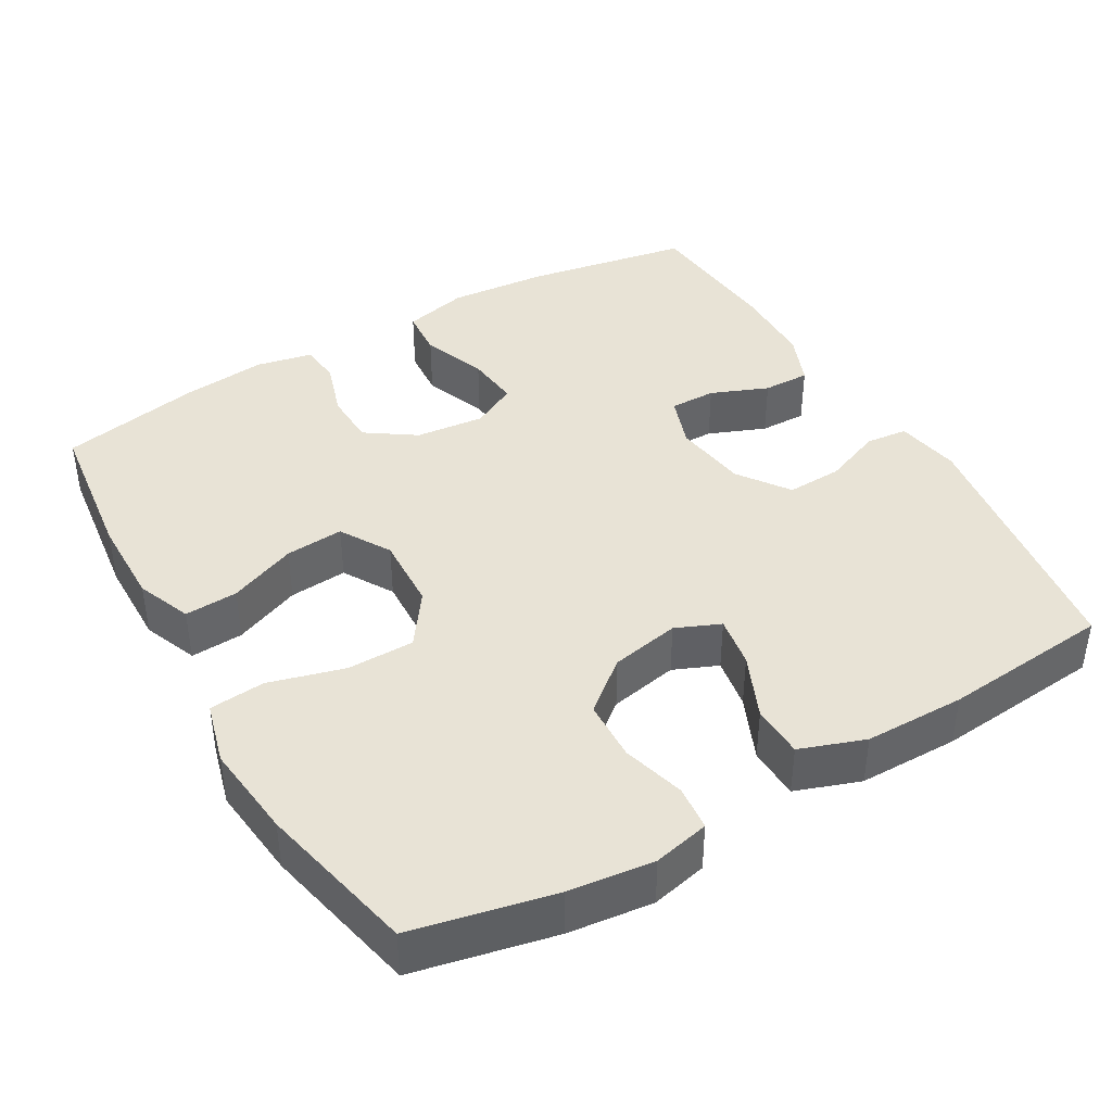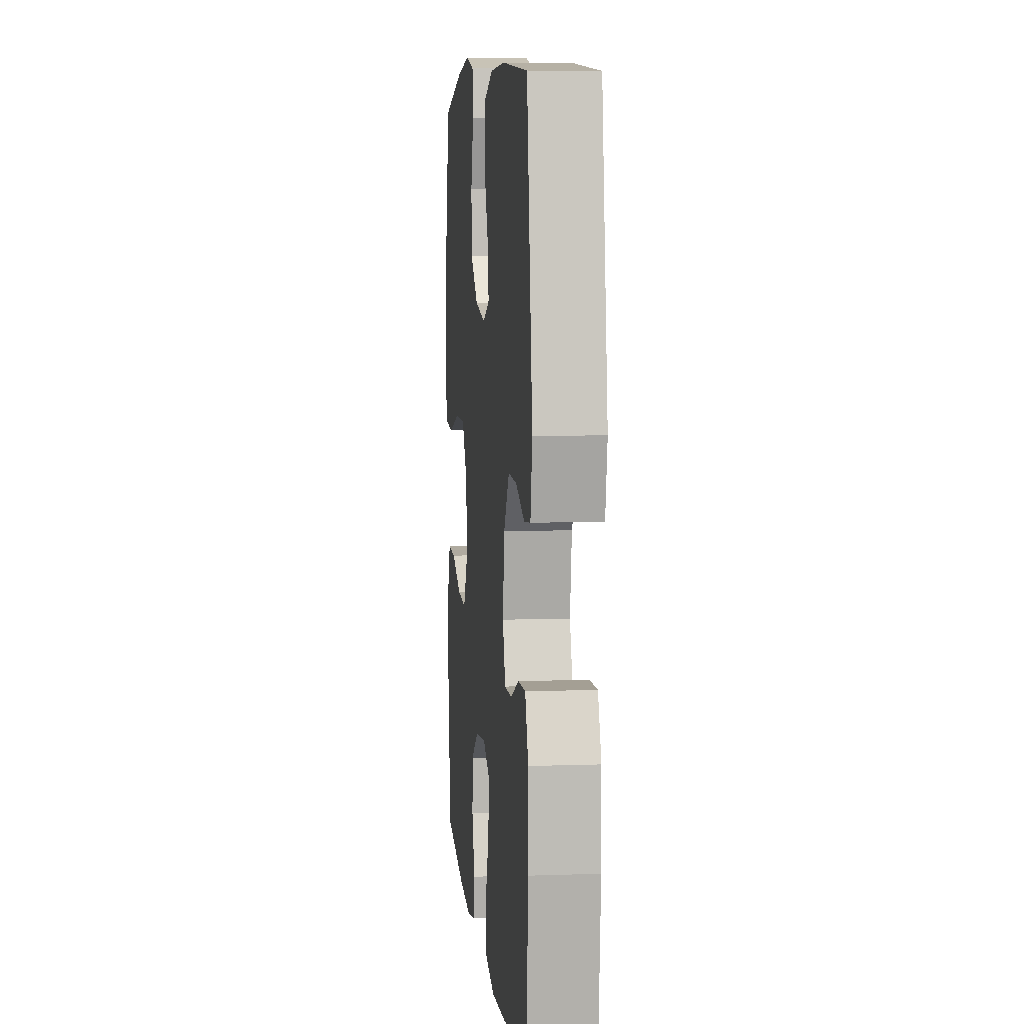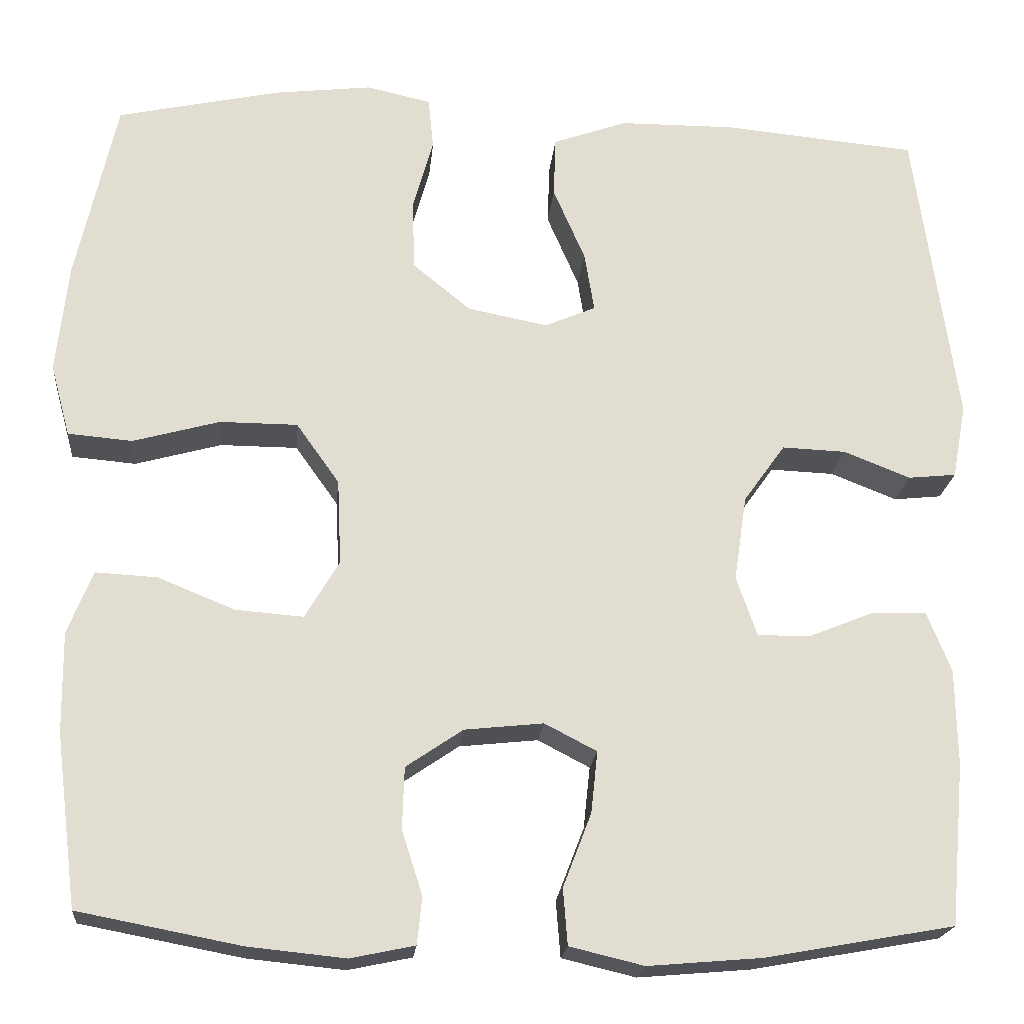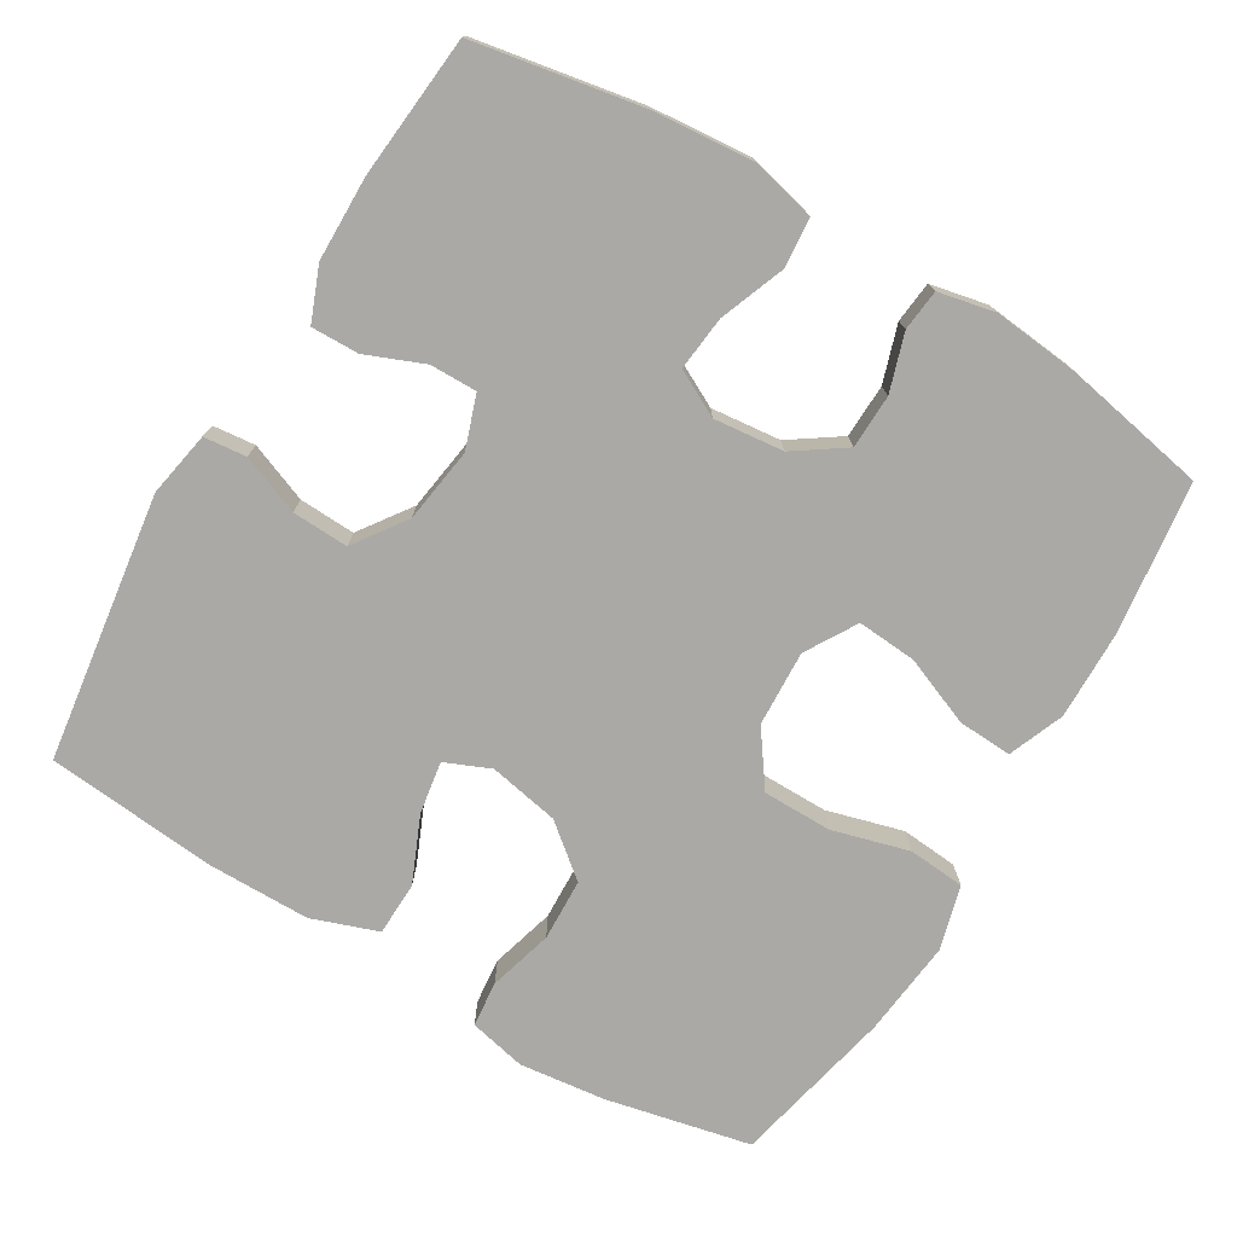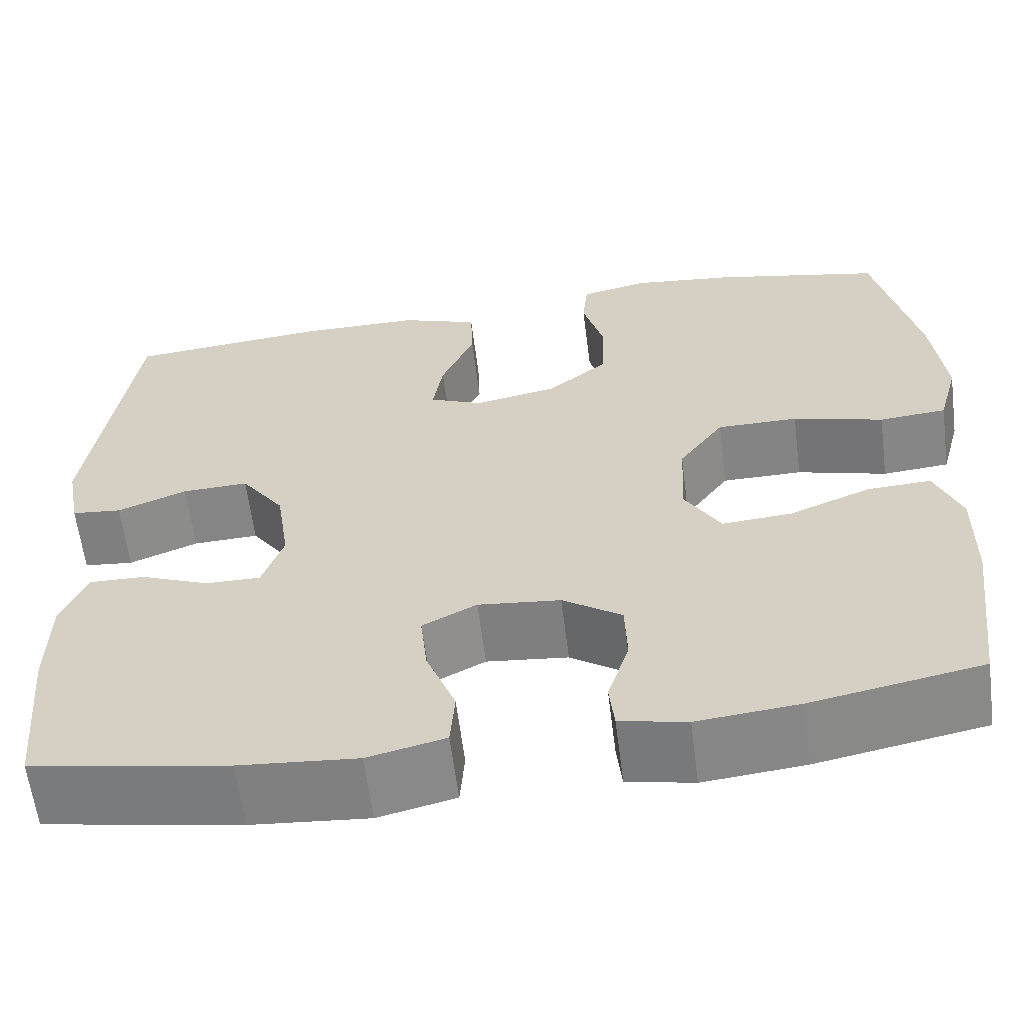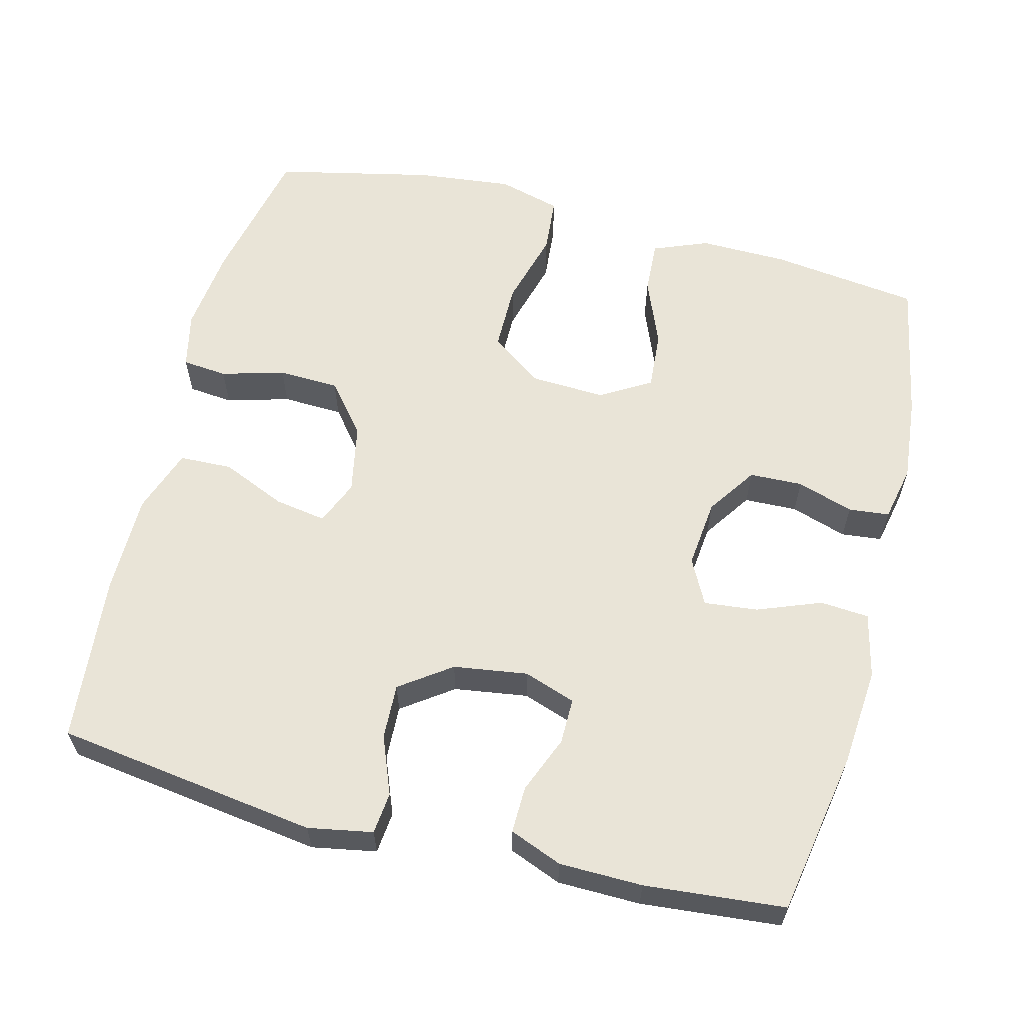
<metadata>
{"format":"obj","ext":"obj","renderer":"f3d","projection":"perspective","resolution":1024,"background":"white","views":[{"elev":41.5,"azim":-30.1,"up":"+Y"},{"elev":6.7,"azim":84.1,"up":"+Z"},{"elev":-20.3,"azim":-5.2,"up":"+Z"},{"elev":-75.6,"azim":149.2,"up":"+Y"},{"elev":-61.3,"azim":-172.8,"up":"+Z"},{"elev":60.8,"azim":104.3,"up":"+Y"}]}
</metadata>
<code>
o path202
v -0.3054 0.0375 -0.5387
v -0.1899 0.0375 -0.5504
v -0.1138 0.0375 -0.5344
v -0.1079 0.0375 -0.4789
v -0.1324 0.0375 -0.402
v -0.1301 0.0375 -0.3293
v -0.06259 0.0375 -0.2834
v 0.0311 0.0375 -0.2735
v 0.09287 0.0375 -0.3056
v 0.08501 0.0375 -0.379
v 0.05148 0.0375 -0.466
v 0.05666 0.0375 -0.5325
v 0.1447 0.0375 -0.5534
v 0.2793 0.0375 -0.542
v 0.5039 0.0375 -0.5018
v 0.5213 0.0375 -0.3104
v 0.5196 0.0375 -0.1969
v 0.4911 0.0375 -0.1254
v 0.4271 0.0375 -0.1267
v 0.3492 0.0375 -0.1582
v 0.2863 0.0375 -0.1589
v 0.2618 0.0375 -0.08806
v 0.2767 0.0375 0.01292
v 0.3261 0.0375 0.08222
v 0.4017 0.0375 0.0792
v 0.481 0.0375 0.04797
v 0.5379 0.0375 0.05387
v 0.5541 0.0375 0.1419
v 0.5039 0.0375 0.4999
v 0.2743 0.0375 0.5214
v 0.1373 0.0375 0.5206
v 0.04881 0.0375 0.4893
v 0.04642 0.0375 0.4174
v 0.08429 0.0375 0.3297
v 0.09575 0.0375 0.2595
v 0.03512 0.0375 0.2337
v -0.05921 0.0375 0.2521
v -0.1278 0.0375 0.308
v -0.1309 0.0375 0.391
v -0.1066 0.0375 0.4771
v -0.1126 0.0375 0.5383
v -0.1889 0.0375 0.5554
v -0.3049 0.0375 0.5418
v -0.498 0.0375 0.4999
v -0.546 0.0375 0.2837
v -0.5603 0.0375 0.154
v -0.5371 0.0375 0.06858
v -0.4608 0.0375 0.06206
v -0.358 0.0375 0.09044
v -0.2657 0.0375 0.09004
v -0.2147 0.0375 0.01824
v -0.2102 0.0375 -0.08326
v -0.2509 0.0375 -0.1517
v -0.3307 0.0375 -0.1456
v -0.4228 0.0375 -0.1083
v -0.4954 0.0375 -0.1044
v -0.5253 0.0375 -0.1791
v -0.5237 0.0375 -0.2989
v -0.498 0.0375 -0.5018
v -0.3054 -0.0375 -0.5387
v -0.1899 -0.0375 -0.5504
v -0.1138 -0.0375 -0.5344
v -0.1079 -0.0375 -0.4789
v -0.1324 -0.0375 -0.402
v -0.1301 -0.0375 -0.3293
v -0.06259 -0.0375 -0.2834
v 0.0311 -0.0375 -0.2735
v 0.09287 -0.0375 -0.3056
v 0.08501 -0.0375 -0.379
v 0.05148 -0.0375 -0.466
v 0.05666 -0.0375 -0.5325
v 0.1447 -0.0375 -0.5534
v 0.2793 -0.0375 -0.542
v 0.5039 -0.0375 -0.5018
v 0.5213 -0.0375 -0.3104
v 0.5196 -0.0375 -0.1969
v 0.4911 -0.0375 -0.1254
v 0.4271 -0.0375 -0.1267
v 0.3492 -0.0375 -0.1582
v 0.2863 -0.0375 -0.1589
v 0.2618 -0.0375 -0.08806
v 0.2767 -0.0375 0.01292
v 0.3261 -0.0375 0.08222
v 0.4017 -0.0375 0.0792
v 0.481 -0.0375 0.04797
v 0.5379 -0.0375 0.05387
v 0.5541 -0.0375 0.1419
v 0.5039 -0.0375 0.4999
v 0.2743 -0.0375 0.5214
v 0.1373 -0.0375 0.5206
v 0.04881 -0.0375 0.4893
v 0.04642 -0.0375 0.4174
v 0.08429 -0.0375 0.3297
v 0.09575 -0.0375 0.2595
v 0.03512 -0.0375 0.2337
v -0.05921 -0.0375 0.2521
v -0.1278 -0.0375 0.308
v -0.1309 -0.0375 0.391
v -0.1066 -0.0375 0.4771
v -0.1126 -0.0375 0.5383
v -0.1889 -0.0375 0.5554
v -0.3049 -0.0375 0.5418
v -0.498 -0.0375 0.4999
v -0.546 -0.0375 0.2837
v -0.5603 -0.0375 0.154
v -0.5371 -0.0375 0.06858
v -0.4608 -0.0375 0.06206
v -0.358 -0.0375 0.09044
v -0.2657 -0.0375 0.09004
v -0.2147 -0.0375 0.01824
v -0.2102 -0.0375 -0.08326
v -0.2509 -0.0375 -0.1517
v -0.3307 -0.0375 -0.1456
v -0.4228 -0.0375 -0.1083
v -0.4954 -0.0375 -0.1044
v -0.5253 -0.0375 -0.1791
v -0.5237 -0.0375 -0.2989
v -0.498 -0.0375 -0.5018
v 0.05666 0.0375 -0.5325
v 0.05666 0.0375 -0.5325
v 0.1447 0.0375 -0.5534
v 0.2793 0.0375 -0.542
v -0.3054 0.0375 -0.5387
v -0.1899 0.0375 -0.5504
v -0.1138 0.0375 -0.5344
v -0.1138 0.0375 -0.5344
v -0.1079 0.0375 -0.4789
v 0.05148 0.0375 -0.466
v 0.5039 0.0375 -0.5018
v 0.5039 0.0375 -0.5018
v -0.498 0.0375 -0.5018
v -0.498 0.0375 -0.5018
v -0.1324 0.0375 -0.402
v 0.08501 0.0375 -0.379
v 0.5213 0.0375 -0.3104
v -0.5237 0.0375 -0.2989
v -0.1301 0.0375 -0.3293
v 0.09287 0.0375 -0.3056
v 0.09287 0.0375 -0.3056
v -0.06259 0.0375 -0.2834
v 0.5196 0.0375 -0.1969
v 0.0311 0.0375 -0.2735
v -0.5253 0.0375 -0.1791
v 0.4911 0.0375 -0.1254
v 0.4911 0.0375 -0.1254
v -0.4954 0.0375 -0.1044
v -0.4954 0.0375 -0.1044
v -0.2509 0.0375 -0.1517
v -0.2509 0.0375 -0.1517
v -0.3307 0.0375 -0.1456
v 0.3492 0.0375 -0.1582
v 0.2863 0.0375 -0.1589
v 0.2863 0.0375 -0.1589
v 0.2618 0.0375 -0.08806
v 0.4271 0.0375 -0.1267
v -0.2102 0.0375 -0.08326
v -0.4228 0.0375 -0.1083
v 0.2767 0.0375 0.01292
v -0.2147 0.0375 0.01824
v 0.3261 0.0375 0.08222
v -0.2657 0.0375 0.09004
v 0.4017 0.0375 0.0792
v 0.481 0.0375 0.04797
v 0.5379 0.0375 0.05387
v 0.5379 0.0375 0.05387
v 0.5541 0.0375 0.1419
v -0.5371 0.0375 0.06858
v -0.5371 0.0375 0.06858
v -0.4608 0.0375 0.06206
v -0.358 0.0375 0.09044
v -0.5603 0.0375 0.154
v -0.546 0.0375 0.2837
v 0.03512 0.0375 0.2337
v -0.05921 0.0375 0.2521
v 0.09575 0.0375 0.2595
v 0.09575 0.0375 0.2595
v -0.1278 0.0375 0.308
v 0.08429 0.0375 0.3297
v -0.1309 0.0375 0.391
v 0.04642 0.0375 0.4174
v -0.1066 0.0375 0.4771
v -0.498 0.0375 0.4999
v -0.498 0.0375 0.4999
v 0.04881 0.0375 0.4893
v 0.04881 0.0375 0.4893
v 0.5039 0.0375 0.4999
v 0.5039 0.0375 0.4999
v -0.1126 0.0375 0.5383
v -0.1126 0.0375 0.5383
v 0.1373 0.0375 0.5206
v 0.2743 0.0375 0.5214
v -0.3049 0.0375 0.5418
v -0.1889 0.0375 0.5554
v 0.05666 -0.0375 -0.5325
v 0.05666 -0.0375 -0.5325
v 0.1447 -0.0375 -0.5534
v 0.2793 -0.0375 -0.542
v -0.3054 -0.0375 -0.5387
v -0.1899 -0.0375 -0.5504
v -0.1138 -0.0375 -0.5344
v -0.1138 -0.0375 -0.5344
v -0.1079 -0.0375 -0.4789
v 0.05148 -0.0375 -0.466
v 0.5039 -0.0375 -0.5018
v 0.5039 -0.0375 -0.5018
v -0.498 -0.0375 -0.5018
v -0.498 -0.0375 -0.5018
v -0.1324 -0.0375 -0.402
v 0.08501 -0.0375 -0.379
v 0.5213 -0.0375 -0.3104
v -0.5237 -0.0375 -0.2989
v -0.1301 -0.0375 -0.3293
v 0.09287 -0.0375 -0.3056
v 0.09287 -0.0375 -0.3056
v -0.06259 -0.0375 -0.2834
v 0.5196 -0.0375 -0.1969
v 0.0311 -0.0375 -0.2735
v -0.5253 -0.0375 -0.1791
v 0.4911 -0.0375 -0.1254
v 0.4911 -0.0375 -0.1254
v -0.4954 -0.0375 -0.1044
v -0.4954 -0.0375 -0.1044
v -0.2509 -0.0375 -0.1517
v -0.2509 -0.0375 -0.1517
v -0.3307 -0.0375 -0.1456
v 0.3492 -0.0375 -0.1582
v 0.2863 -0.0375 -0.1589
v 0.2863 -0.0375 -0.1589
v 0.2618 -0.0375 -0.08806
v 0.4271 -0.0375 -0.1267
v -0.2102 -0.0375 -0.08326
v -0.4228 -0.0375 -0.1083
v 0.2767 -0.0375 0.01292
v -0.2147 -0.0375 0.01824
v 0.3261 -0.0375 0.08222
v -0.2657 -0.0375 0.09004
v 0.4017 -0.0375 0.0792
v 0.481 -0.0375 0.04797
v 0.5379 -0.0375 0.05387
v 0.5379 -0.0375 0.05387
v 0.5541 -0.0375 0.1419
v -0.5371 -0.0375 0.06858
v -0.5371 -0.0375 0.06858
v -0.4608 -0.0375 0.06206
v -0.358 -0.0375 0.09044
v -0.5603 -0.0375 0.154
v -0.546 -0.0375 0.2837
v 0.03512 -0.0375 0.2337
v -0.05921 -0.0375 0.2521
v 0.09575 -0.0375 0.2595
v 0.09575 -0.0375 0.2595
v -0.1278 -0.0375 0.308
v 0.08429 -0.0375 0.3297
v -0.1309 -0.0375 0.391
v 0.04642 -0.0375 0.4174
v -0.1066 -0.0375 0.4771
v -0.498 -0.0375 0.4999
v -0.498 -0.0375 0.4999
v 0.04881 -0.0375 0.4893
v 0.04881 -0.0375 0.4893
v 0.5039 -0.0375 0.4999
v 0.5039 -0.0375 0.4999
v -0.1126 -0.0375 0.5383
v -0.1126 -0.0375 0.5383
v 0.1373 -0.0375 0.5206
v 0.2743 -0.0375 0.5214
v -0.3049 -0.0375 0.5418
v -0.1889 -0.0375 0.5554
f 199 208 198
f 197 213 209
f 246 245 247
f 226 216 230
f 212 223 225
f 238 241 237
f 252 267 247
f 226 227 197
f 268 254 256
f 210 226 197
f 198 208 212
f 213 229 217
f 245 246 244
f 267 254 268
f 244 246 242
f 198 225 211
f 253 250 266
f 252 254 267
f 234 249 236
f 209 203 196
f 229 248 234
f 265 253 266
f 241 261 237
f 210 197 204
f 229 231 217
f 233 250 248
f 253 265 255
f 218 232 221
f 196 203 194
f 249 252 236
f 215 223 212
f 229 234 231
f 231 223 215
f 227 229 213
f 217 231 215
f 247 267 257
f 216 226 210
f 268 256 263
f 197 227 213
f 212 225 198
f 211 225 218
f 218 225 232
f 237 261 235
f 266 235 261
f 239 241 238
f 266 250 235
f 198 211 206
f 202 199 200
f 230 216 219
f 233 248 229
f 197 209 196
f 247 245 252
f 259 255 265
f 208 199 202
f 235 250 233
f 248 249 234
f 236 252 245
f 120 13 72 195
f 13 14 73 72
f 1 2 61 60
f 2 126 201 61
f 3 4 63 62
f 11 12 71 70
f 14 130 205 73
f 132 1 60 207
f 4 5 64 63
f 10 11 70 69
f 15 16 75 74
f 58 59 118 117
f 5 6 65 64
f 139 10 69 214
f 6 7 66 65
f 16 17 76 75
f 8 9 68 67
f 57 58 117 116
f 7 8 67 66
f 17 145 220 76
f 147 57 116 222
f 149 54 113 224
f 20 153 228 79
f 21 22 81 80
f 19 20 79 78
f 18 19 78 77
f 52 53 112 111
f 55 56 115 114
f 54 55 114 113
f 22 23 82 81
f 51 52 111 110
f 23 24 83 82
f 50 51 110 109
f 25 26 85 84
f 26 165 240 85
f 27 28 87 86
f 168 48 107 243
f 48 49 108 107
f 46 47 106 105
f 24 25 84 83
f 49 50 109 108
f 45 46 105 104
f 36 37 96 95
f 176 36 95 251
f 37 38 97 96
f 34 35 94 93
f 38 39 98 97
f 33 34 93 92
f 39 40 99 98
f 183 45 104 258
f 185 33 92 260
f 28 187 262 87
f 40 189 264 99
f 31 32 91 90
f 30 31 90 89
f 29 30 89 88
f 43 44 103 102
f 42 43 102 101
f 41 42 101 100
f 124 123 133
f 122 134 138
f 171 172 170
f 151 155 141
f 137 150 148
f 163 162 166
f 177 172 192
f 151 122 152
f 193 181 179
f 135 122 151
f 123 137 133
f 138 142 154
f 170 169 171
f 192 193 179
f 169 167 171
f 123 136 150
f 178 191 175
f 177 192 179
f 159 161 174
f 134 121 128
f 154 159 173
f 190 191 178
f 166 162 186
f 135 129 122
f 154 142 156
f 158 173 175
f 178 180 190
f 143 146 157
f 121 119 128
f 174 161 177
f 140 137 148
f 154 156 159
f 156 140 148
f 152 138 154
f 142 140 156
f 172 182 192
f 141 135 151
f 193 188 181
f 122 138 152
f 137 123 150
f 136 143 150
f 143 157 150
f 162 160 186
f 191 186 160
f 164 163 166
f 191 160 175
f 123 131 136
f 127 125 124
f 155 144 141
f 158 154 173
f 122 121 134
f 172 177 170
f 184 190 180
f 133 127 124
f 160 158 175
f 173 159 174
f 161 170 177

</code>
